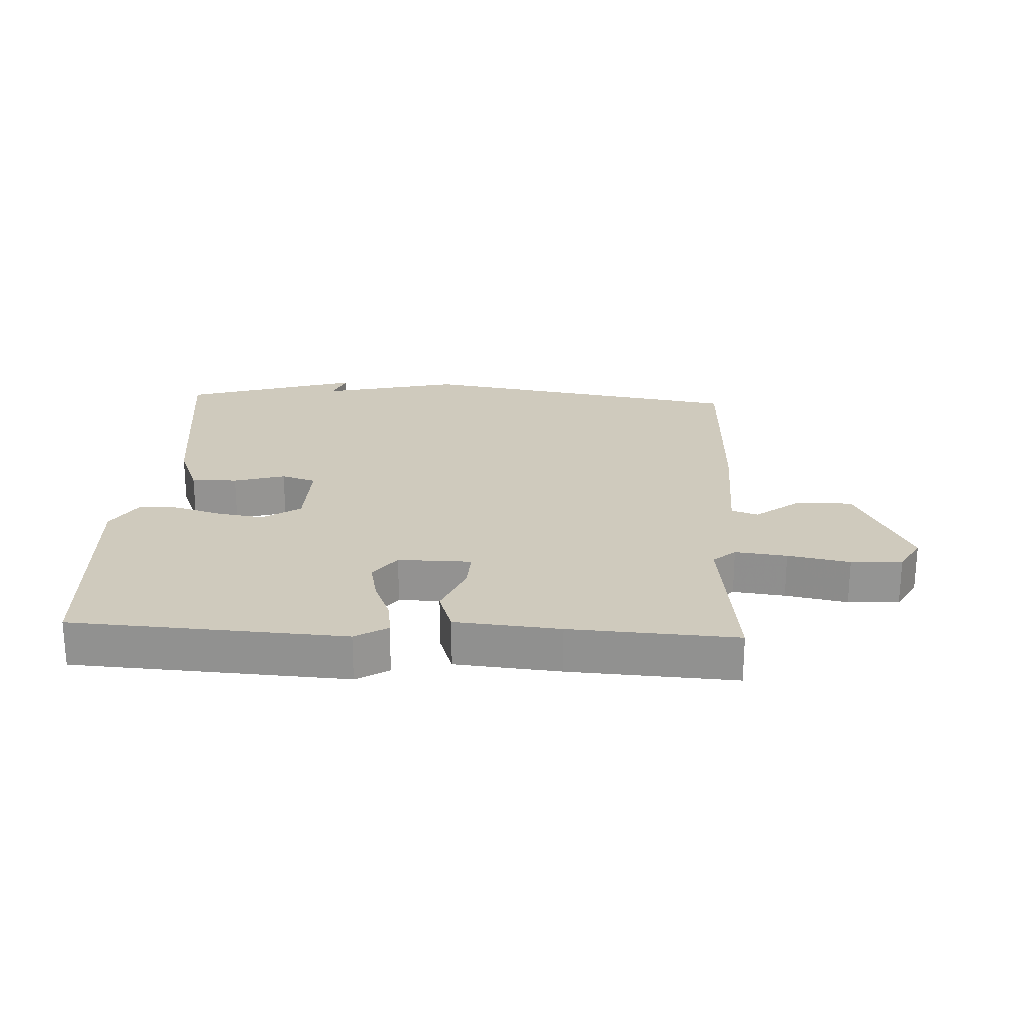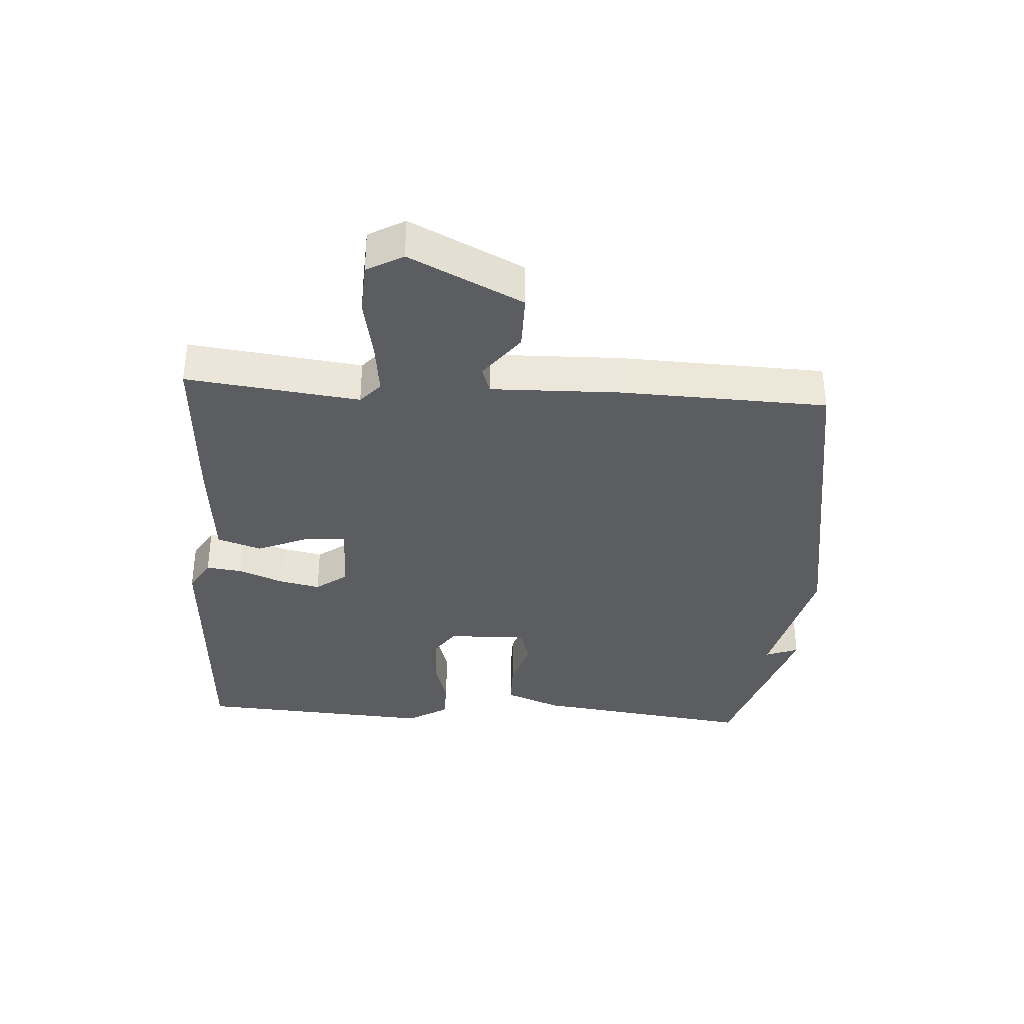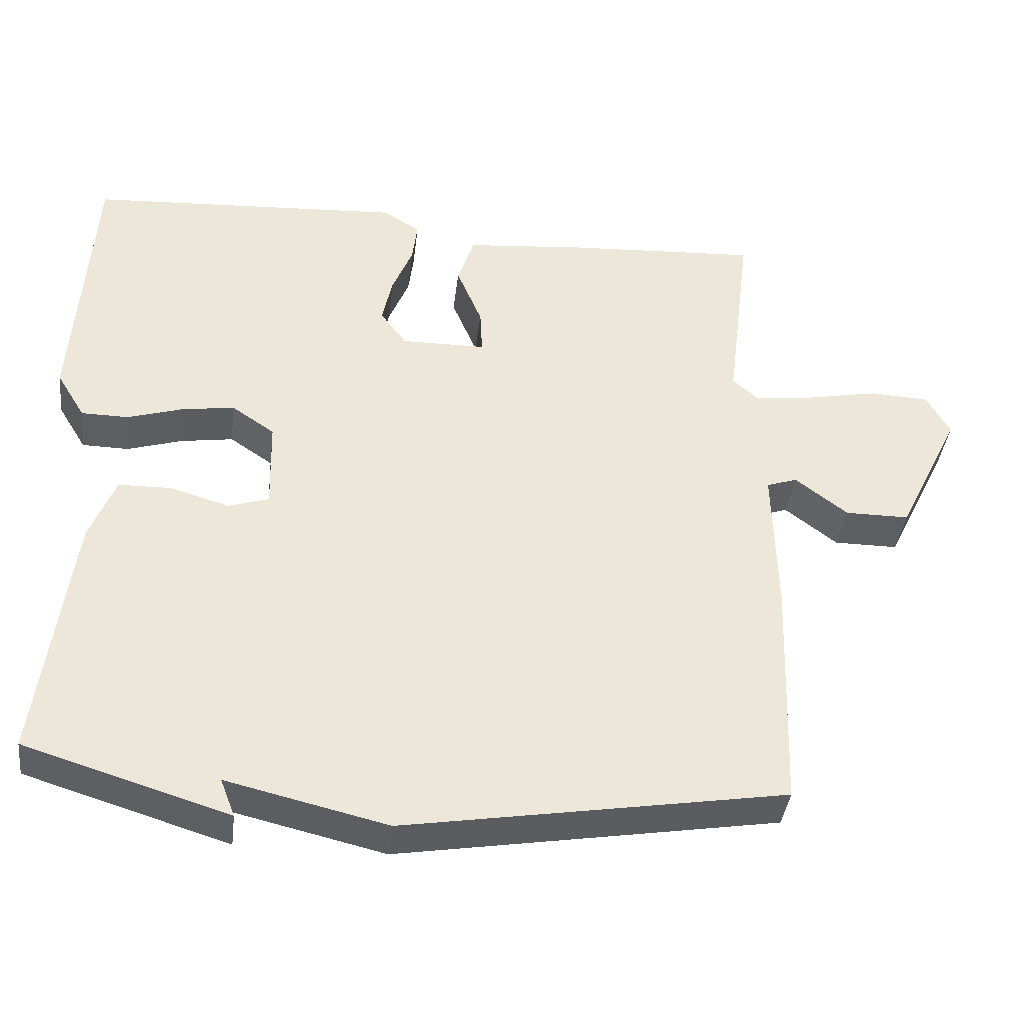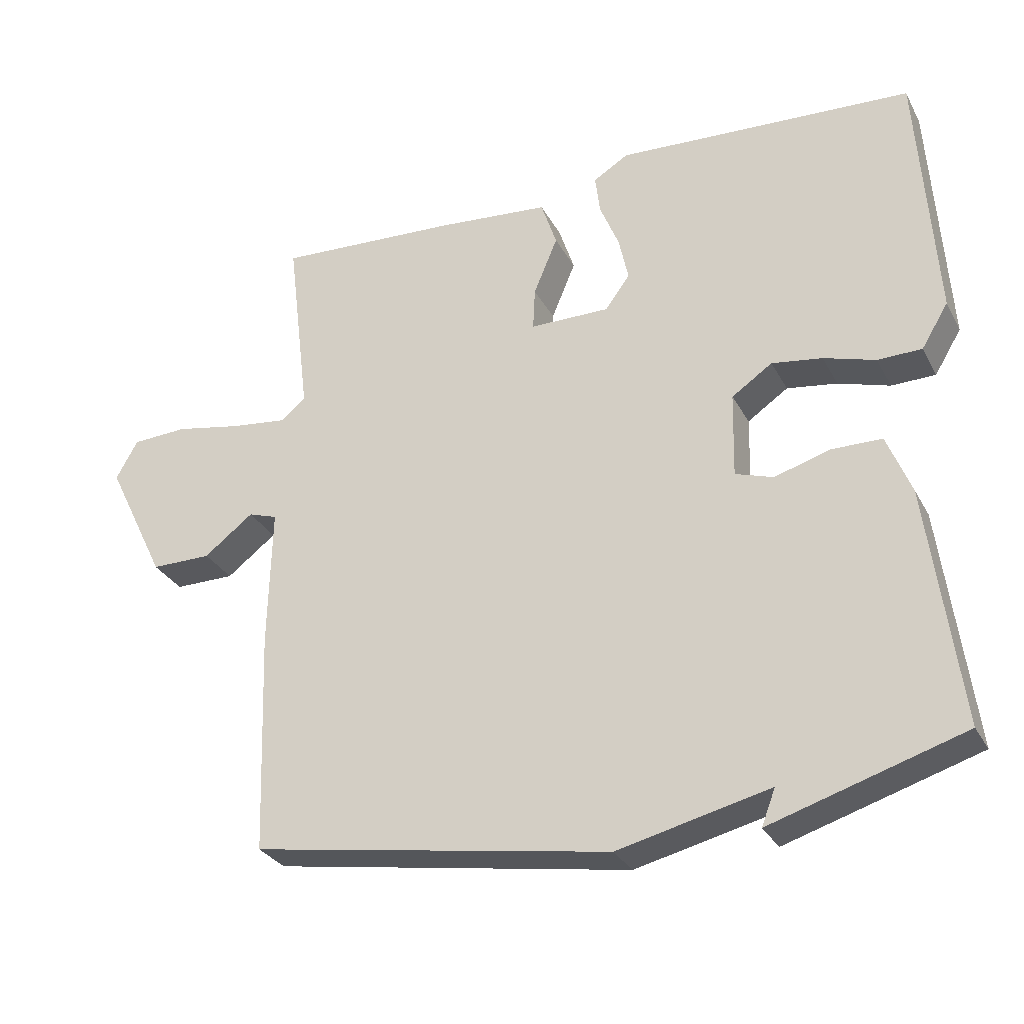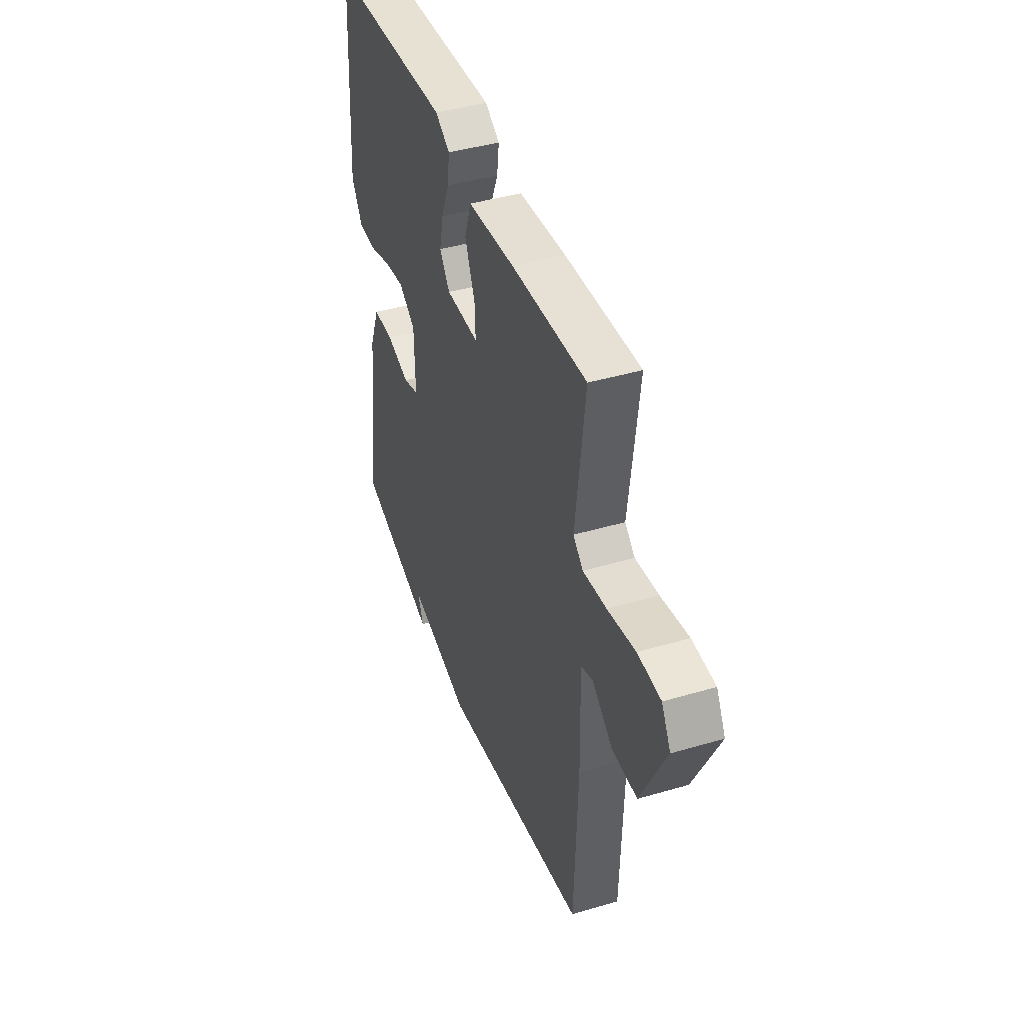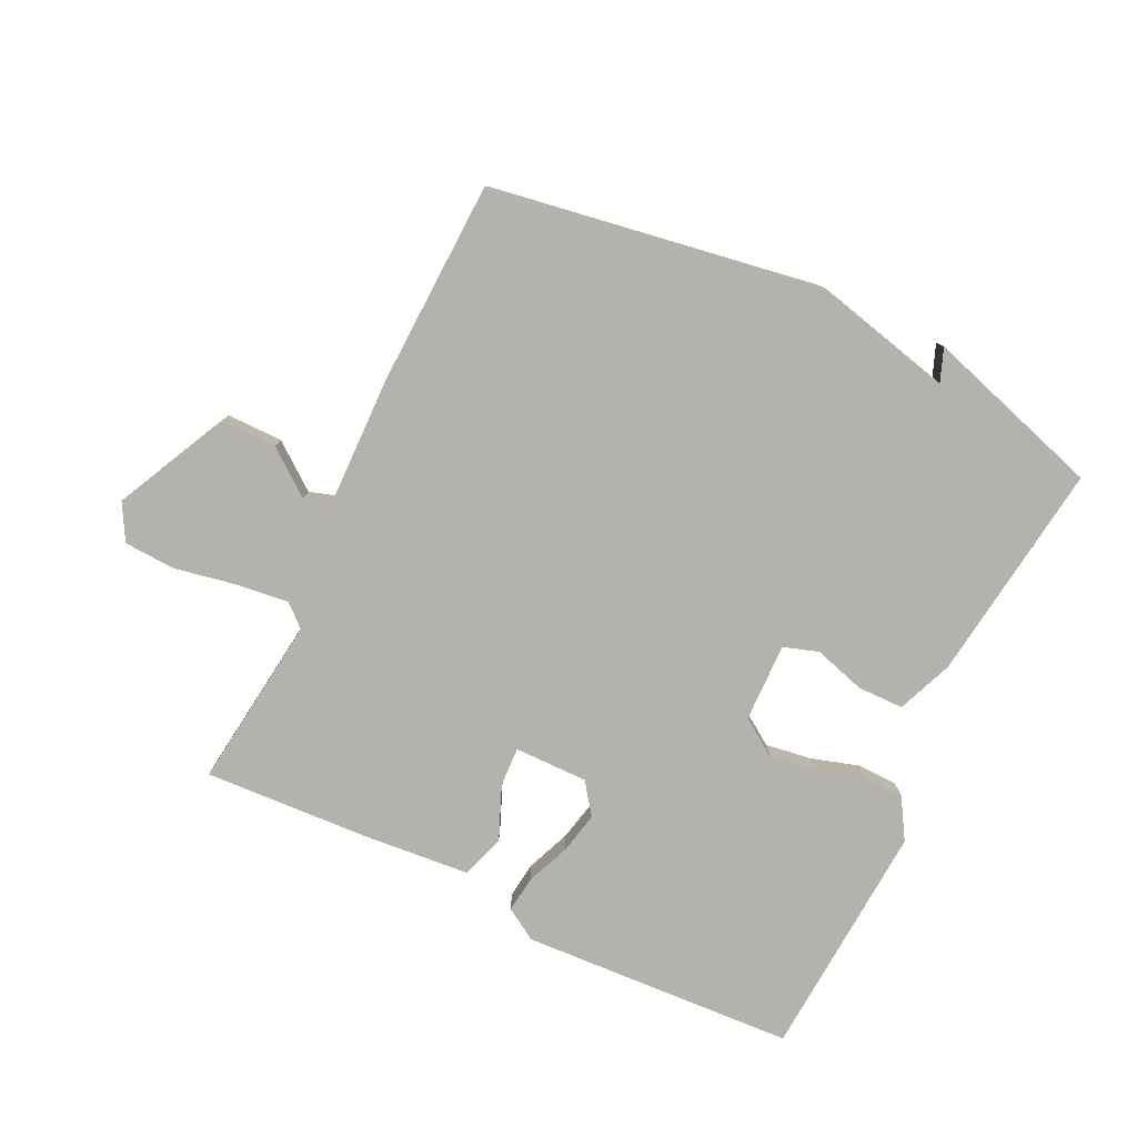
<metadata>
{"format":"obj","ext":"obj","renderer":"f3d","projection":"perspective","resolution":1024,"background":"white","views":[{"elev":23.0,"azim":2.9,"up":"+Y"},{"elev":-35.8,"azim":86.3,"up":"+Y"},{"elev":-39.1,"azim":-6.9,"up":"+Z"},{"elev":-29.8,"azim":-156.3,"up":"+Z"},{"elev":42.5,"azim":70.6,"up":"+Z"},{"elev":-79.5,"azim":154.2,"up":"+Y"}]}
</metadata>
<code>
v -0.5 0.07 -0.5
v -0.455 0.07 -0.152
v -0.42 0.07 -0.064
v -0.347 0.07 -0.063
v -0.266 0.07 -0.087
v -0.211 0.07 -0.069
v -0.214 0.07 0.055
v -0.273 0.07 0.095
v -0.346 0.07 0.084
v -0.421 0.07 0.061
v -0.485 0.07 0.062
v -0.524 0.07 0.126
v -0.5 0.07 0.5
v -0.068 0.07 0.525
v -0.017 0.07 0.494
v -0.024 0.07 0.437
v -0.052 0.07 0.368
v -0.066 0.07 0.303
v -0.03 0.07 0.254
v 0.086 0.07 0.255
v 0.083 0.07 0.317
v 0.048 0.07 0.401
v 0.071 0.07 0.47
v 0.237 0.07 0.485
v 0.5 0.07 0.5
v 0.467 0.07 0.228
v 0.502 0.07 0.197
v 0.584 0.07 0.207
v 0.682 0.07 0.226
v 0.763 0.07 0.222
v 0.795 0.07 0.165
v 0.708 0.07 -0.013
v 0.62 0.07 -0.013
v 0.548 0.07 0.042
v 0.506 0.07 0.028
v 0.511 0.07 -0.176
v 0.5 0.07 -0.5
v -0.021 0.07 -0.586
v -0.241 0.07 -0.534
v -0.221 0.07 -0.586
v -0.5 0 -0.5
v -0.455 0 -0.152
v -0.42 0 -0.064
v -0.347 0 -0.063
v -0.266 0 -0.087
v -0.211 0 -0.069
v -0.214 0 0.055
v -0.273 0 0.095
v -0.346 0 0.084
v -0.421 0 0.061
v -0.485 0 0.062
v -0.524 0 0.126
v -0.5 0 0.5
v -0.068 0 0.525
v -0.017 0 0.494
v -0.024 0 0.437
v -0.052 0 0.368
v -0.066 0 0.303
v -0.03 0 0.254
v 0.086 0 0.255
v 0.083 0 0.317
v 0.048 0 0.401
v 0.071 0 0.47
v 0.237 0 0.485
v 0.5 0 0.5
v 0.467 0 0.228
v 0.502 0 0.197
v 0.584 0 0.207
v 0.682 0 0.226
v 0.763 0 0.222
v 0.795 0 0.165
v 0.708 0 -0.013
v 0.62 0 -0.013
v 0.548 0 0.042
v 0.506 0 0.028
v 0.511 0 -0.176
v 0.5 0 -0.5
v -0.021 0 -0.586
v -0.241 0 -0.534
v -0.221 0 -0.586
f 39 40 1 2
f 38 39 2
f 37 38 2
f 36 37 2
f 35 36 2
f 34 35 2
f 32 33 34
f 31 32 34
f 30 31 34
f 29 30 34
f 28 29 34
f 27 28 34
f 26 27 34
f 24 25 26
f 23 24 26
f 22 23 26
f 21 22 26
f 20 21 26 34
f 19 20 34
f 15 16 17
f 14 15 17
f 13 14 17
f 12 13 17
f 11 12 17
f 10 11 17
f 9 10 17
f 8 9 17 18
f 7 8 18 19
f 2 3 4 5
f 2 5 6
f 34 2 6
f 6 7 19 34
f 42 41 80 79
f 42 79 78
f 42 78 77
f 42 77 76
f 42 76 75
f 42 75 74
f 74 73 72
f 74 72 71
f 74 71 70
f 74 70 69
f 74 69 68
f 74 68 67
f 74 67 66
f 66 65 64
f 66 64 63
f 66 63 62
f 66 62 61
f 74 66 61 60
f 74 60 59
f 57 56 55
f 57 55 54
f 57 54 53
f 57 53 52
f 57 52 51
f 57 51 50
f 57 50 49
f 58 57 49 48
f 59 58 48 47
f 45 44 43 42
f 46 45 42
f 46 42 74
f 74 59 47 46
f 1 41 42 2
f 2 42 43 3
f 3 43 44 4
f 4 44 45 5
f 5 45 46 6
f 6 46 47 7
f 7 47 48 8
f 8 48 49 9
f 9 49 50 10
f 10 50 51 11
f 11 51 52 12
f 12 52 53 13
f 13 53 54 14
f 14 54 55 15
f 15 55 56 16
f 16 56 57 17
f 17 57 58 18
f 18 58 59 19
f 19 59 60 20
f 20 60 61 21
f 21 61 62 22
f 22 62 63 23
f 23 63 64 24
f 24 64 65 25
f 25 65 66 26
f 26 66 67 27
f 27 67 68 28
f 28 68 69 29
f 29 69 70 30
f 30 70 71 31
f 31 71 72 32
f 32 72 73 33
f 33 73 74 34
f 34 74 75 35
f 35 75 76 36
f 36 76 77 37
f 37 77 78 38
f 38 78 79 39
f 39 79 80 40
f 40 80 41 1

</code>
